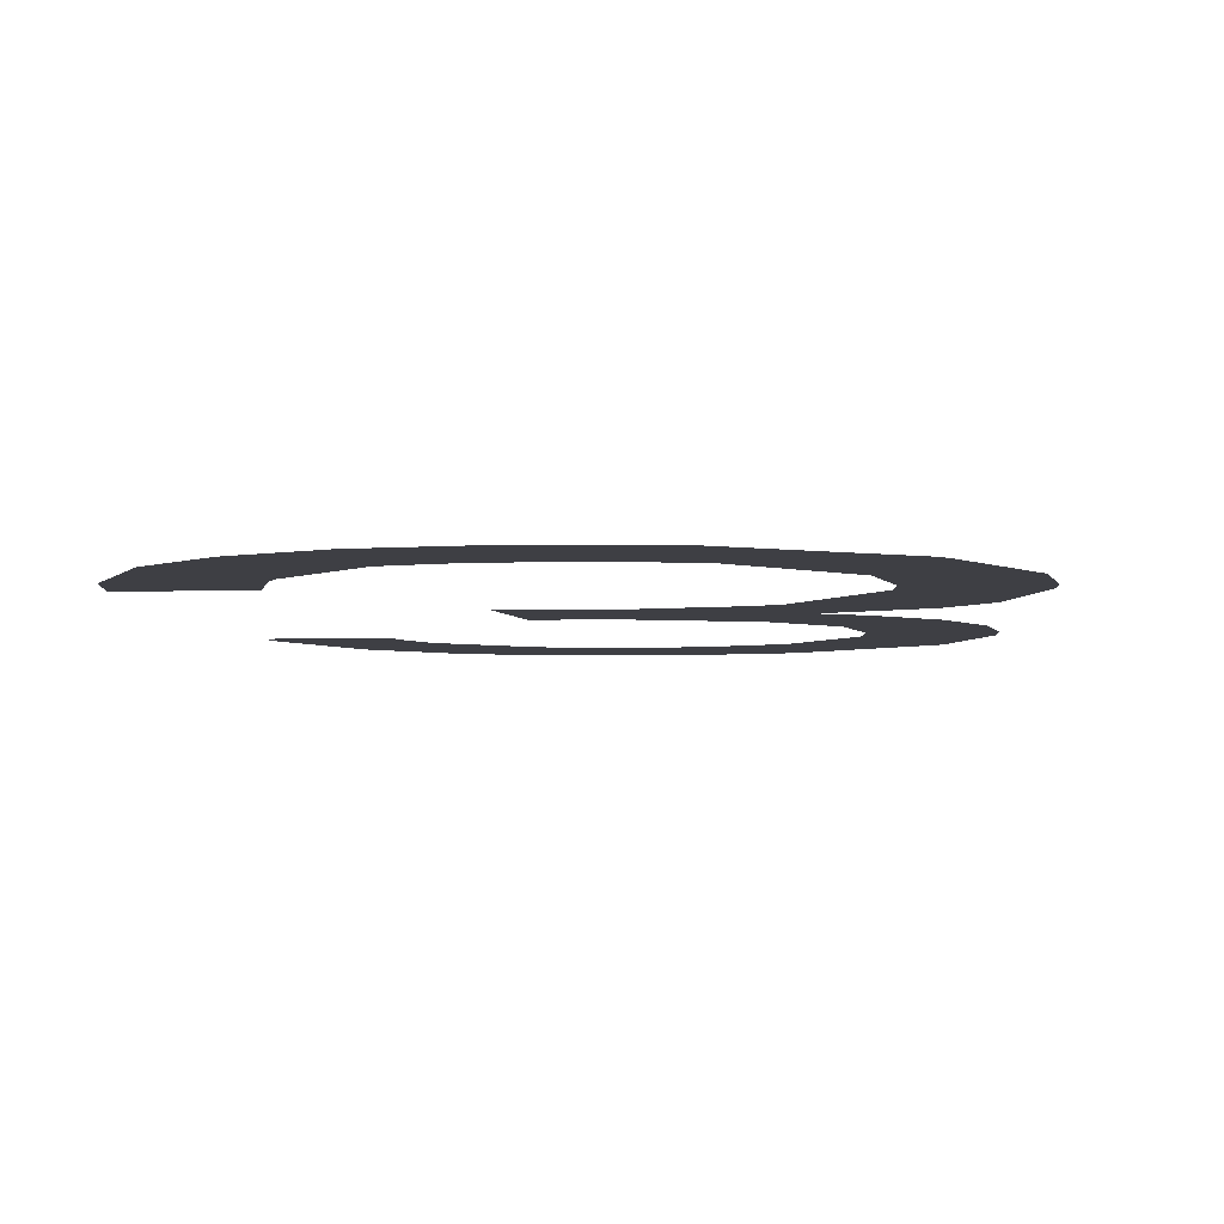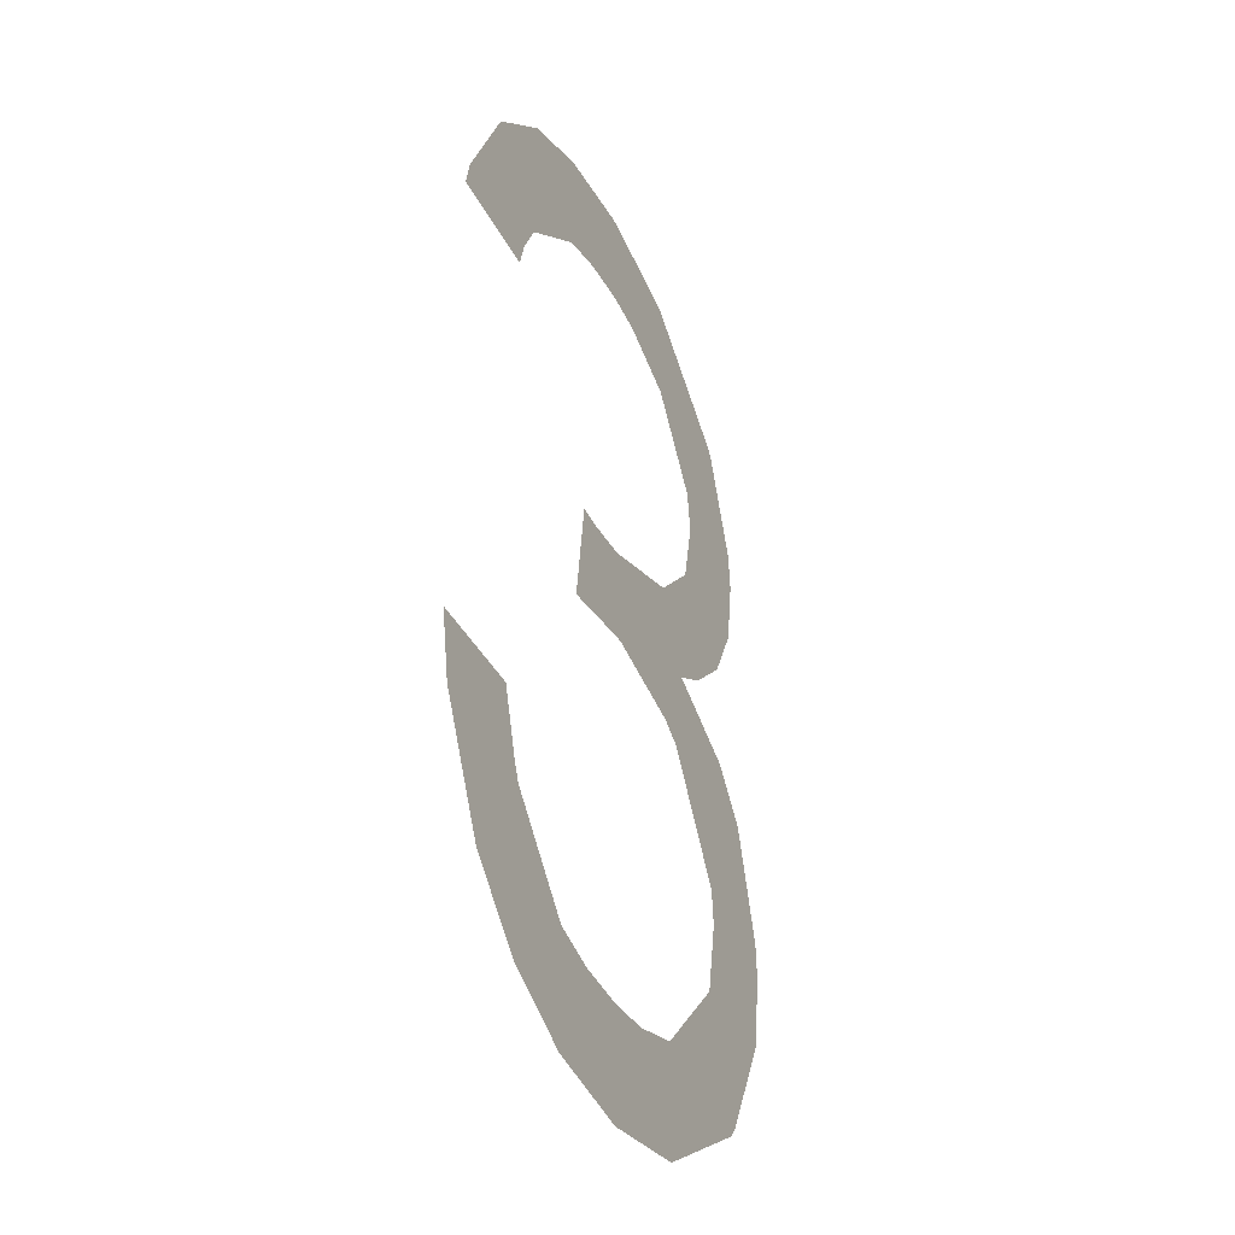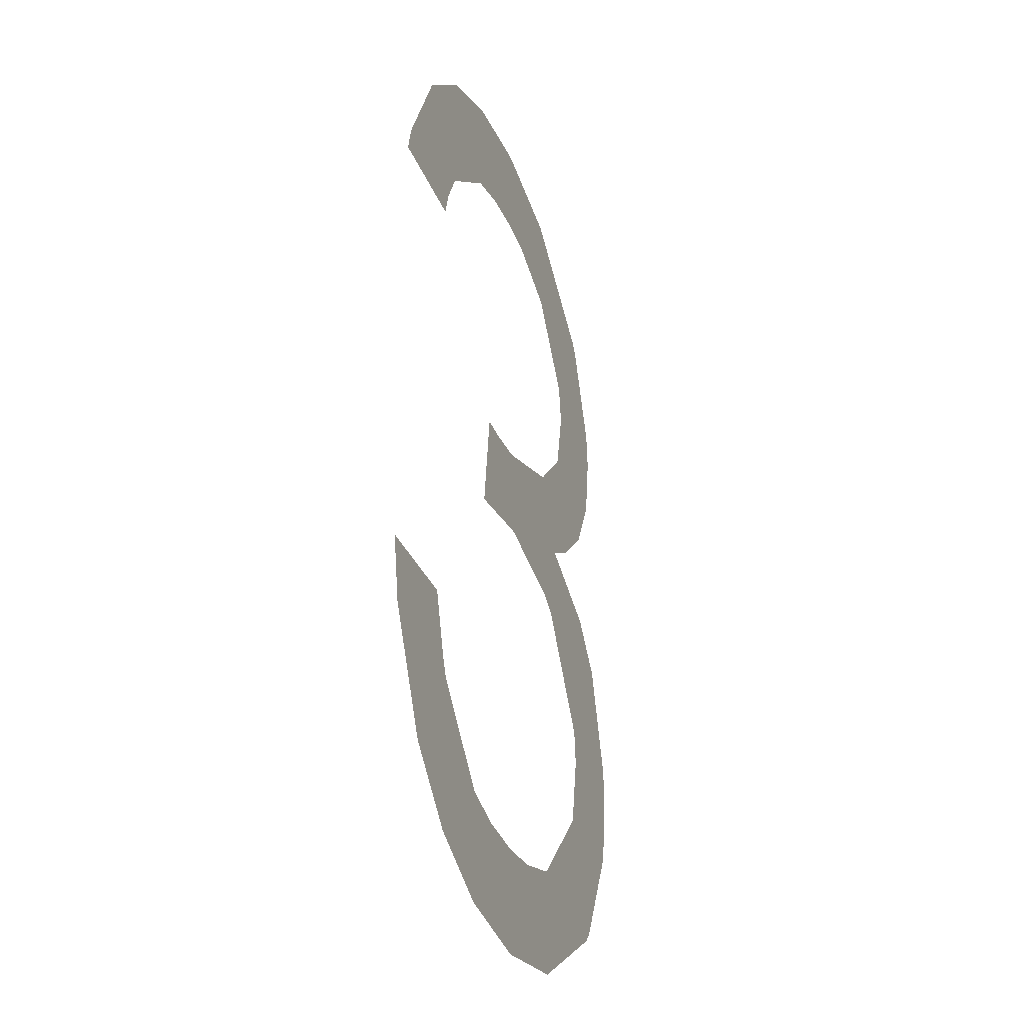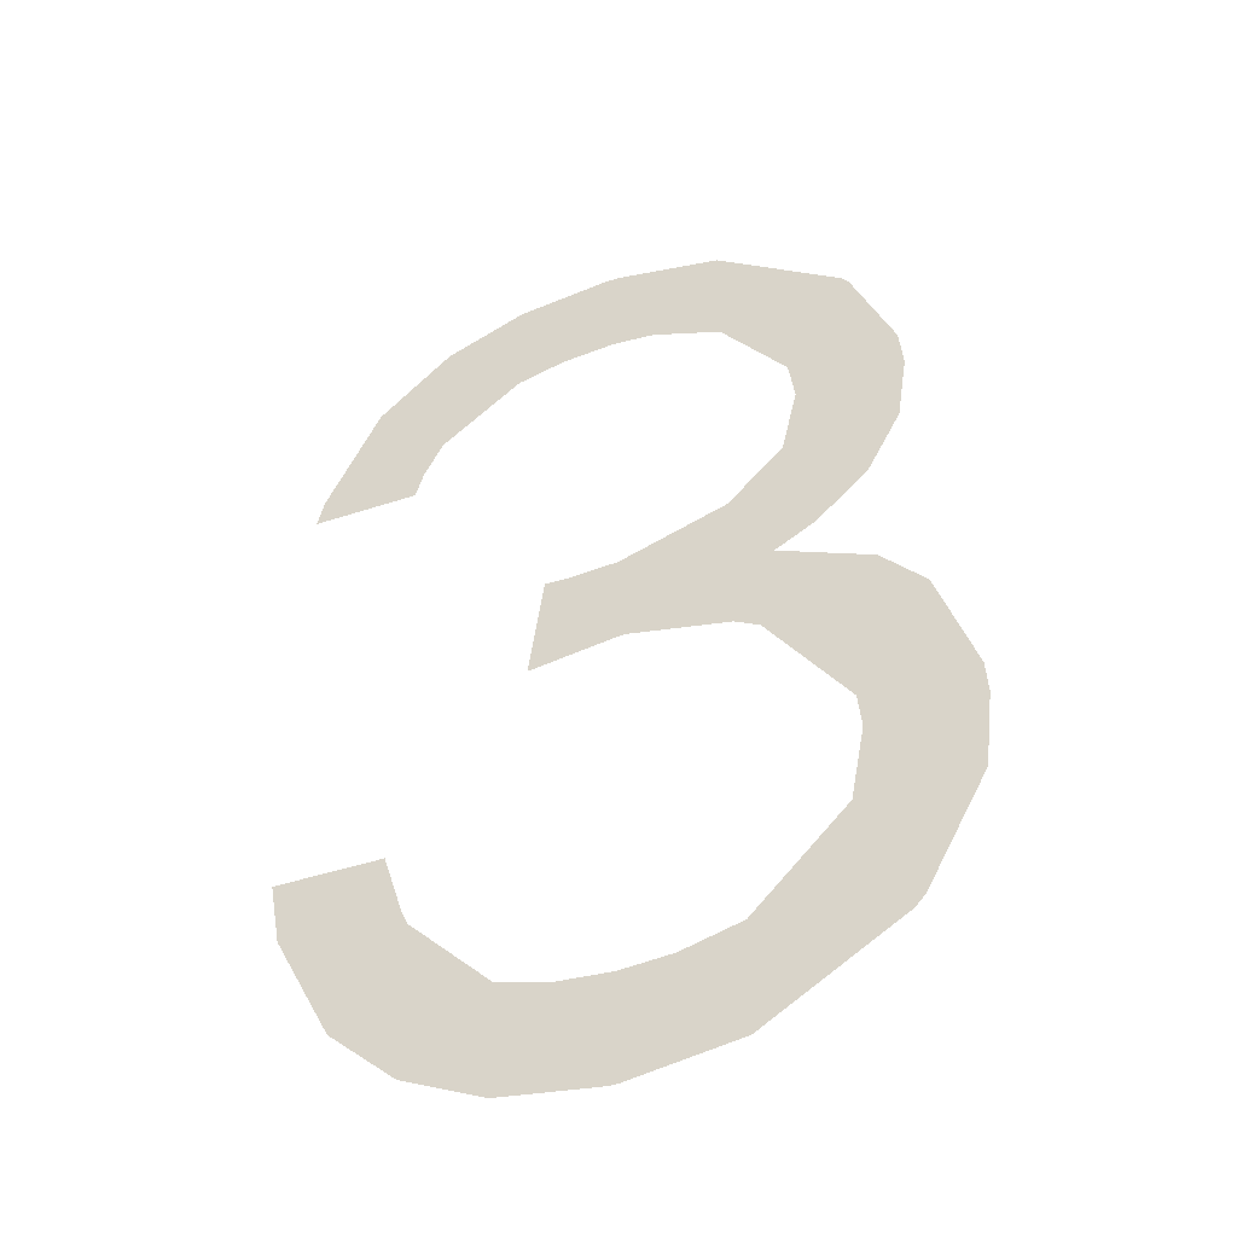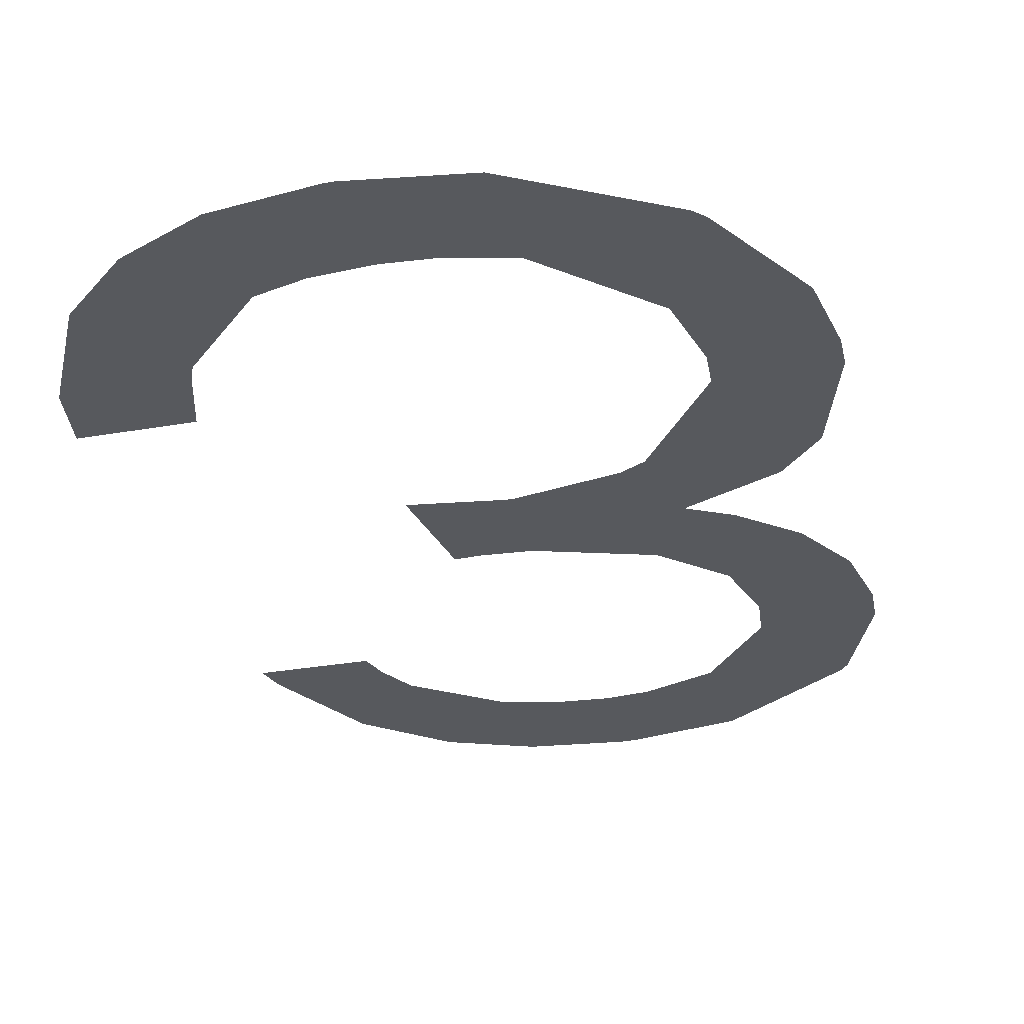
<metadata>
{"format":"obj","ext":"obj","renderer":"f3d","projection":"perspective","resolution":1024,"background":"white","views":[{"elev":-4.5,"azim":6.6,"up":"+Z"},{"elev":-37.5,"azim":-65.9,"up":"+Y"},{"elev":-32.1,"azim":-70.7,"up":"+Y"},{"elev":-45.3,"azim":21.0,"up":"+Y"},{"elev":-29.5,"azim":14.8,"up":"+Z"}]}
</metadata>
<code>
v 1.516 1.491 0
v 0.2 2.1 0
v 1.9 2.065 0
v 1.061 2.8 0
v 0.5 2.1 0
v 0.8969 1.6 0
v 1.601 2.06 0
v 1.075 2.501 0
v 0.966 1.597 0
v 0.8563 1.3 0
v 0.5 0.8 0
v 1.7 0.8332 0
v 1.122 1.338 0
v 1.086 0.2995 0
v 0.2 0.8 0
v 1.076 -0.000533 0
v 2.001 0.8399 0
v 1.469 1.244 0
v 1.895 1.244 0
v 1.1 0.2996 0
v 1.1 -0.000295 0
v 0.5554 0.622 0
v 0.2324 0.622 0
v 0.575 0.5781 0
v 0.5751 0.1419 0
v 0.3909 0.3107 0
v 0.575 0.3107 0
v 0.9352 0.3107 0
v 0.8002 0.3107 0
v 0.8003 0.03706 0
v 0.8002 0.3475 0
v 1.66 0.6221 0
v 1.973 0.622 0
v 1.4 0.3561 0
v 1.4 0.04789 0
v 1.236 0.3108 0
v 1.4 0.3107 0
v 1.804 0.3108 0
v 1.775 0.2797 0
v 1.775 0.3107 0
v 1.775 0.622 0
v 1.691 0.9332 0
v 1.996 0.9332 0
v 1.775 0.9332 0
v 1.775 1.244 0
v 1.1 2.8 0
v 1.1 2.501 0
v 1.1 1.607 0
v 1.1 1.337 0
v 0.8909 1.556 0
v 1.1 1.556 0
v 0.218 2.178 0
v 0.5228 2.178 0
v 0.575 2.675 0
v 0.575 2.28 0
v 0.3685 2.489 0
v 0.575 2.489 0
v 0.9351 2.489 0
v 0.8002 2.454 0
v 0.8002 2.489 0
v 0.8003 2.768 0
v 1.87 1.867 0
v 1.556 1.867 0
v 1.4 1.71 0
v 1.4 1.281 0
v 1.4 1.556 0
v 1.63 1.556 0
v 1.775 1.376 0
v 1.775 1.691 0
v 1.775 1.867 0
v 1.891 2.178 0
v 1.585 2.178 0
v 1.775 2.178 0
v 1.4 2.741 0
v 1.4 2.415 0
v 1.205 2.489 0
v 1.4 2.489 0
v 1.755 2.489 0
v 1.776 2.461 0
f 78 74 77
f 44 43 19
f 11 15 23
f 28 31 29
f 24 22 23
f 26 25 27
f 28 29 30
f 29 27 25
f 31 24 27
f 38 33 41
f 34 36 37
f 21 35 37
f 39 38 40
f 37 35 39
f 34 37 40
f 17 43 44
f 12 32 41
f 42 44 45
f 61 60 58
f 9 6 50
f 50 10 49
f 52 2 5
f 54 56 57
f 56 52 53
f 59 58 60
f 57 55 59
f 54 57 60
f 69 62 70
f 48 51 66
f 13 65 66
f 45 19 68
f 18 45 68
f 69 70 63
f 3 71 73
f 7 63 70
f 46 47 76
f 76 75 77
f 71 79 73
f 78 77 75
f 19 45 44
f 23 22 11
f 26 27 24
f 23 26 24
f 21 20 14
f 30 16 14
f 30 14 28
f 14 16 21
f 25 30 29
f 27 29 31
f 41 40 38
f 36 20 21
f 21 37 36
f 39 40 37
f 40 41 32
f 40 32 34
f 44 41 33
f 44 33 17
f 44 42 12
f 12 41 44
f 45 18 42
f 8 47 46
f 58 8 61
f 4 61 8
f 46 4 8
f 51 48 9
f 50 51 9
f 49 51 50
f 5 53 52
f 55 57 56
f 53 55 56
f 59 60 57
f 60 61 54
f 66 64 48
f 51 49 13
f 13 66 51
f 1 67 66
f 1 65 18
f 18 68 1
f 66 65 1
f 64 66 67
f 63 64 67
f 63 67 69
f 73 70 62
f 73 62 3
f 73 72 7
f 7 70 73
f 77 74 46
f 76 77 46
f 73 79 78
f 72 73 78
f 75 72 78

</code>
